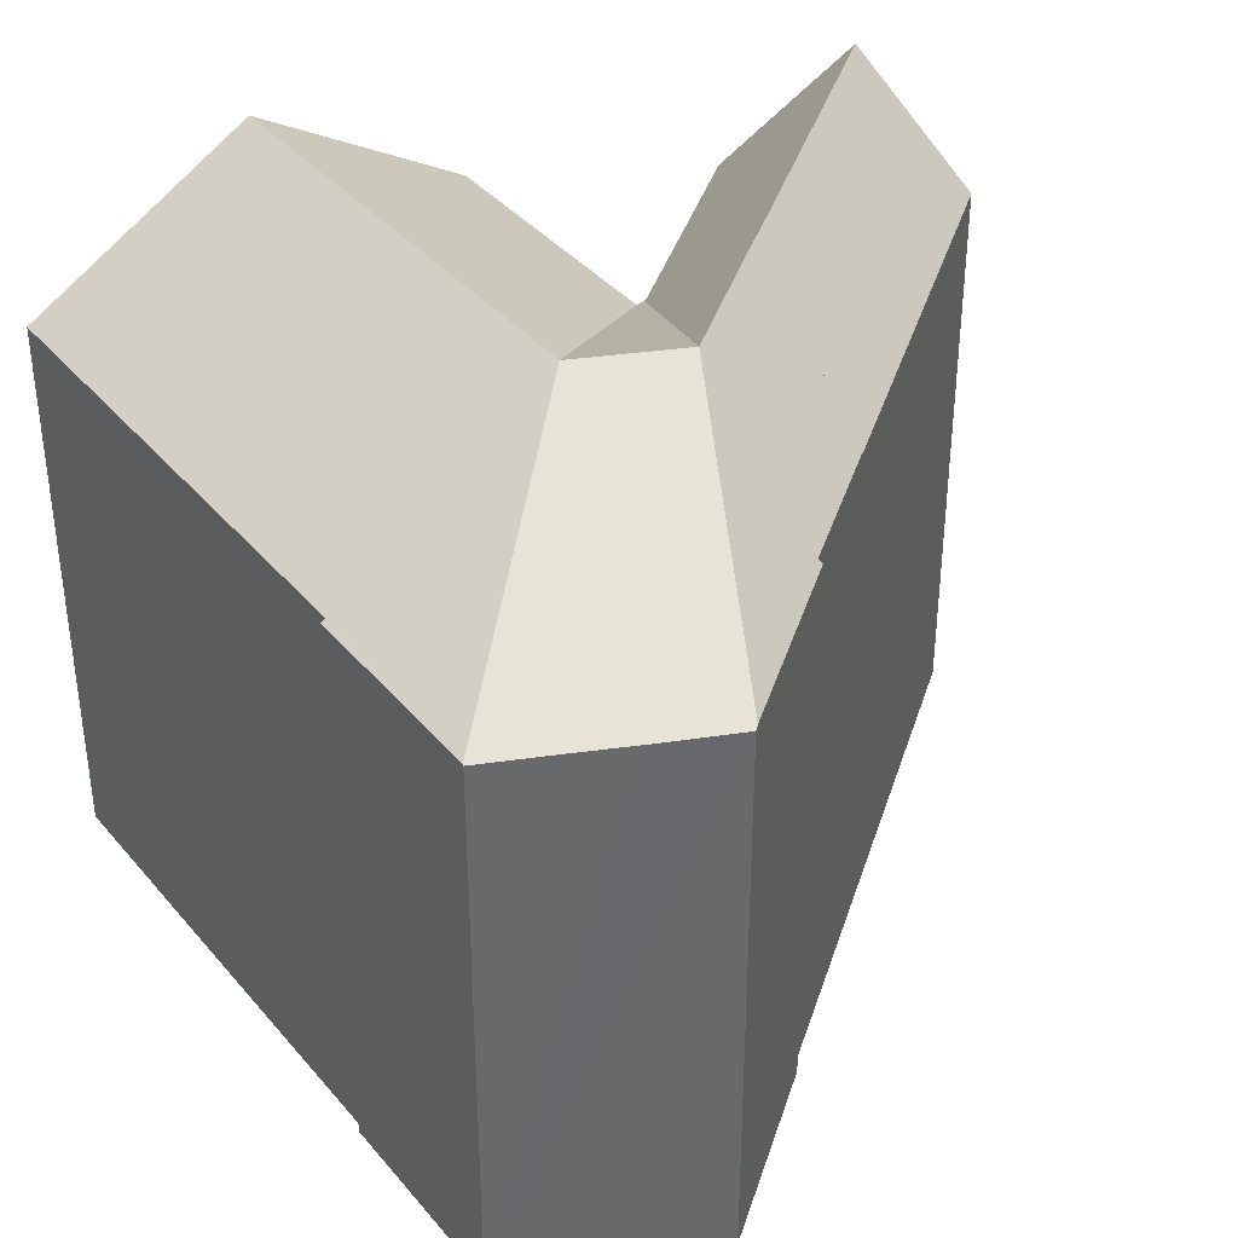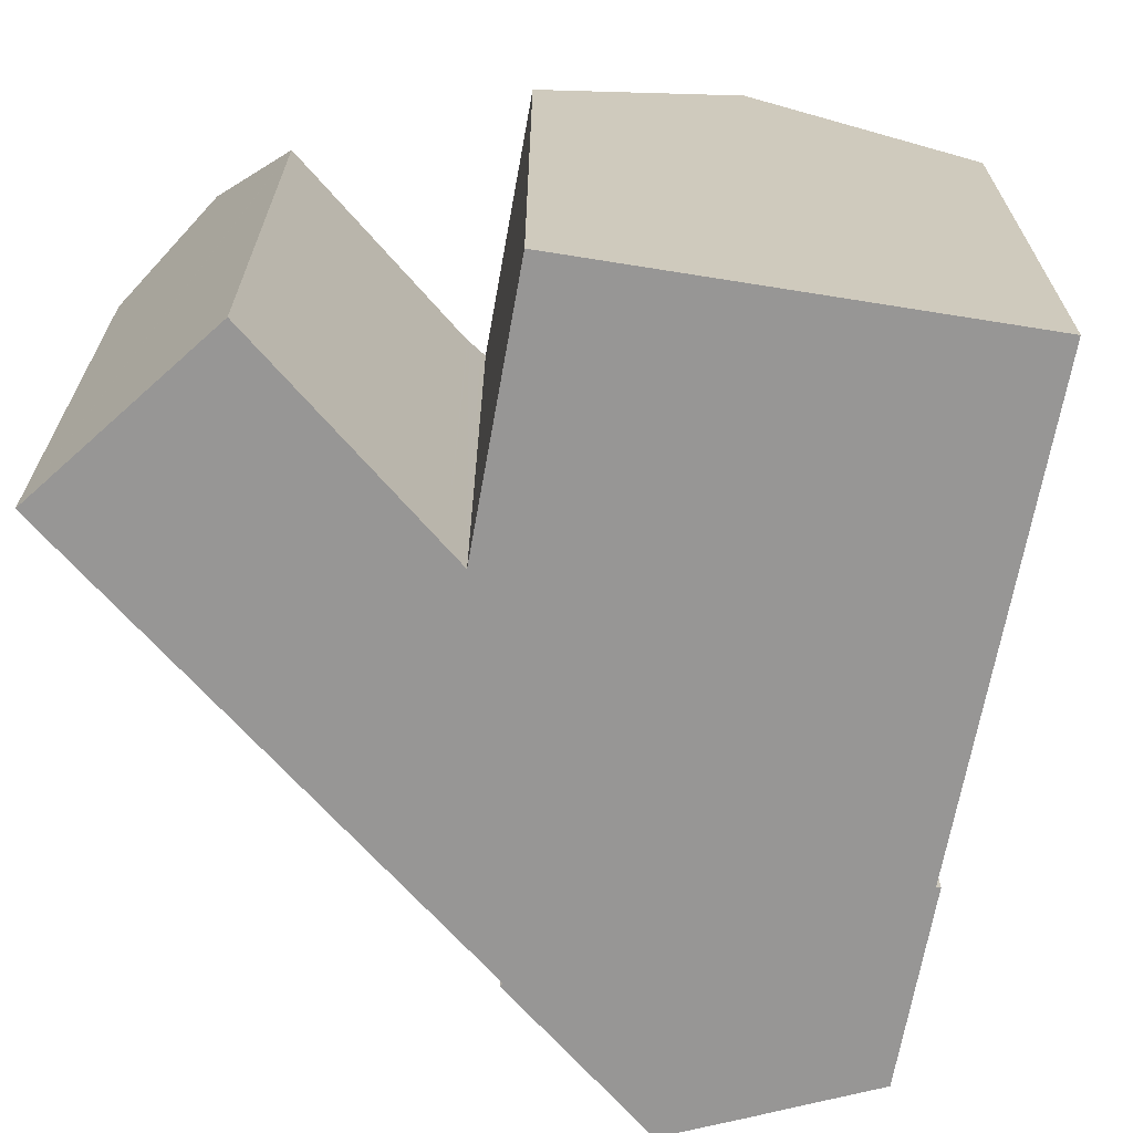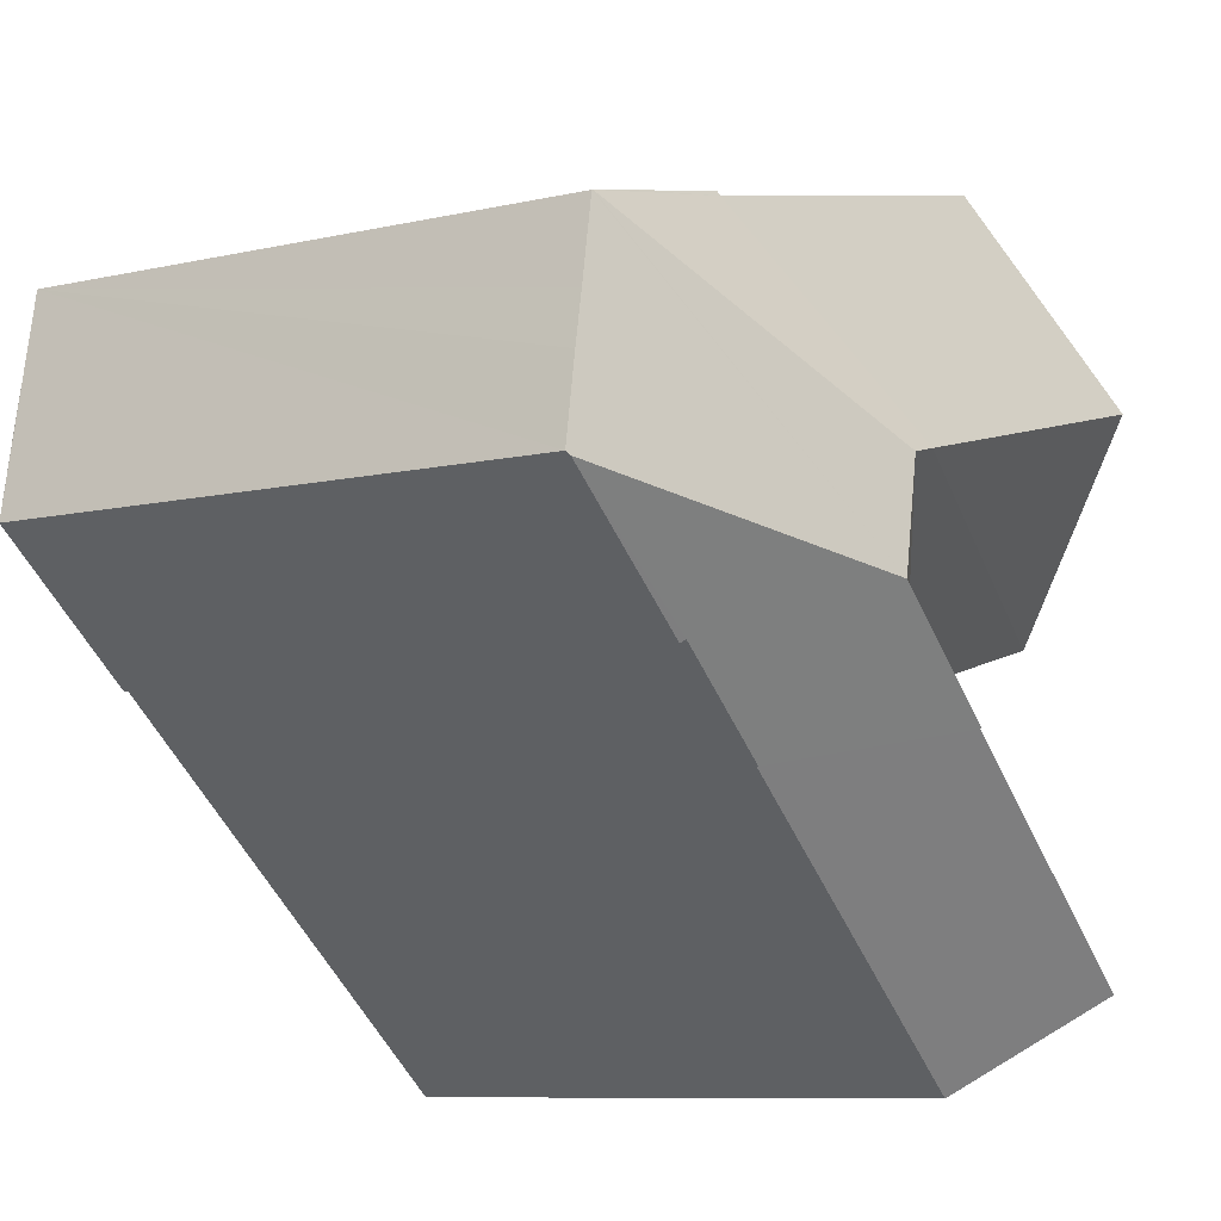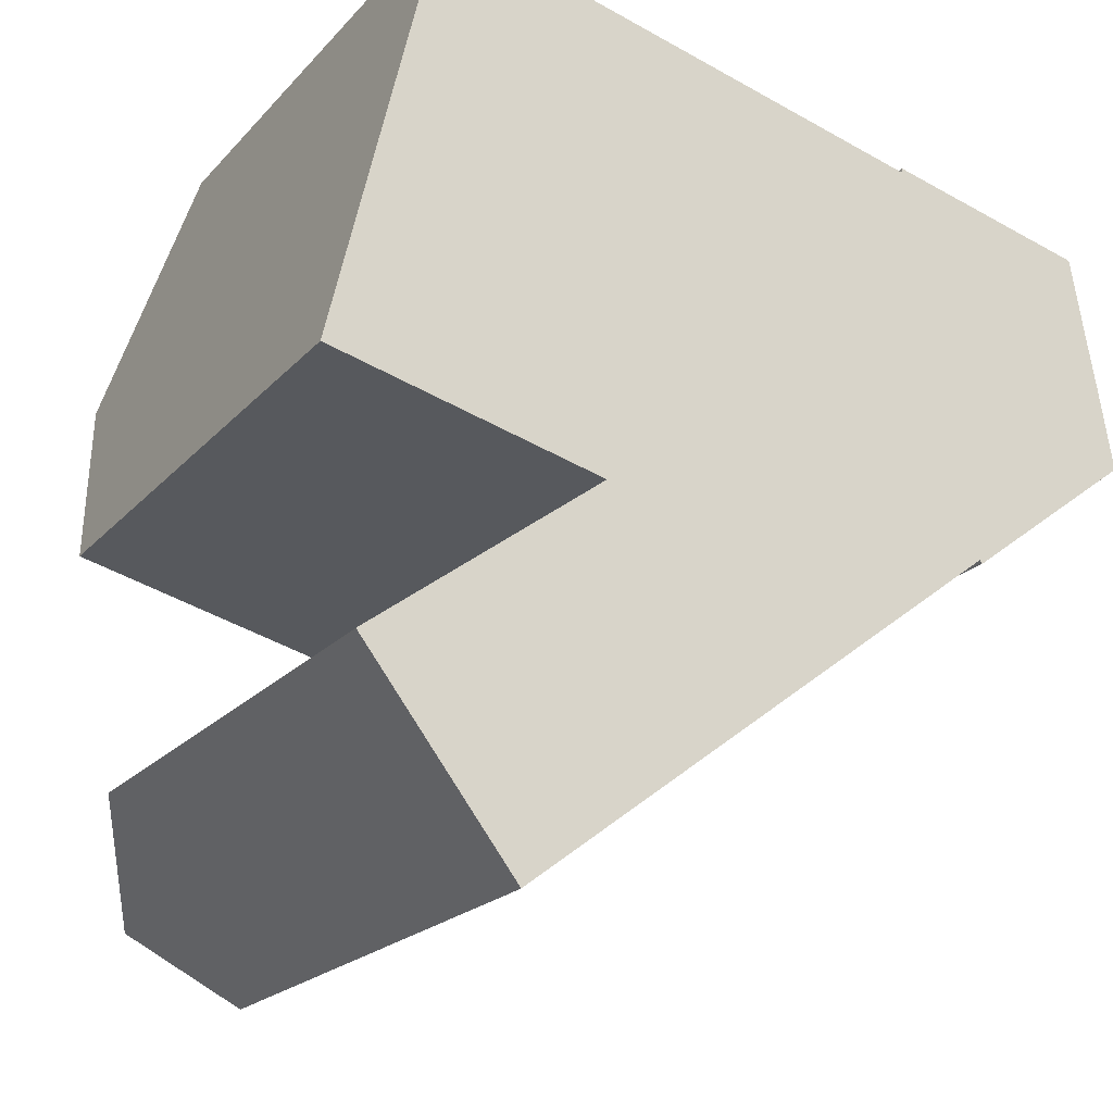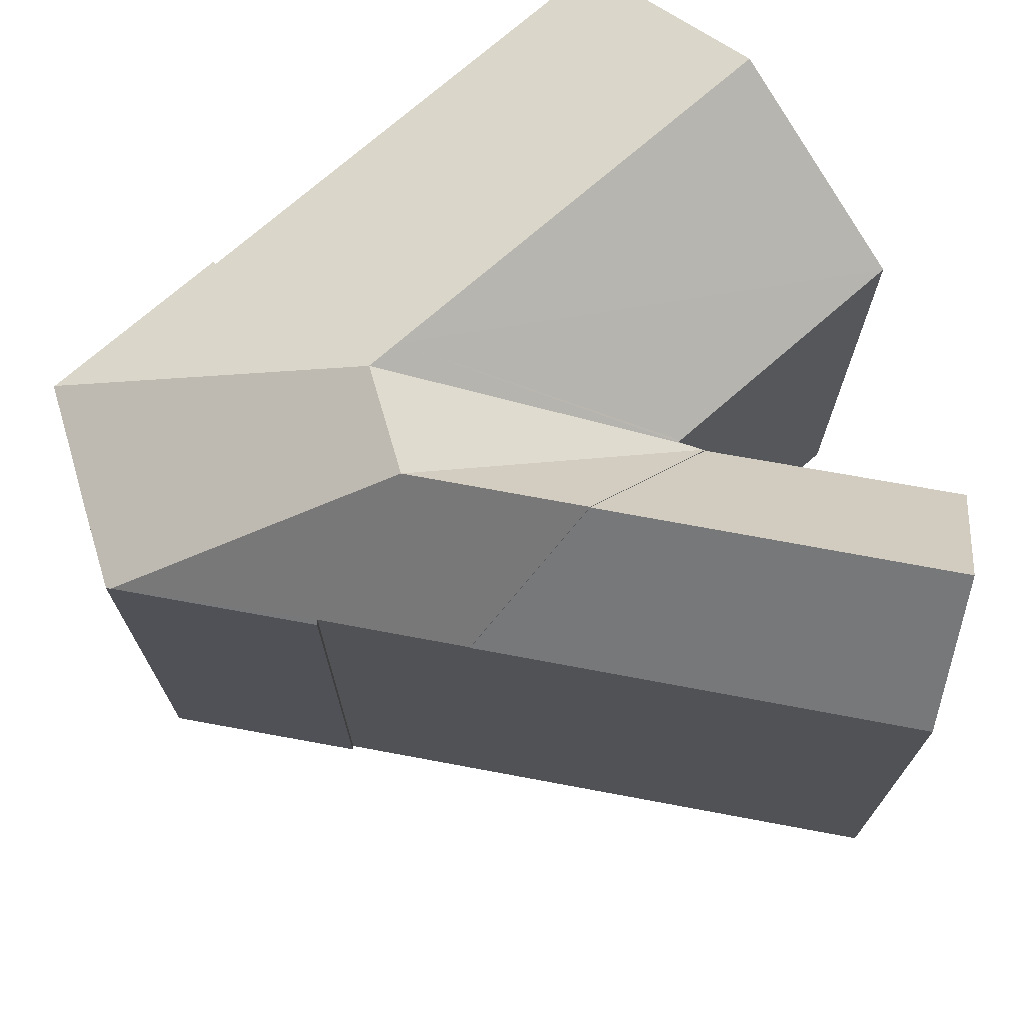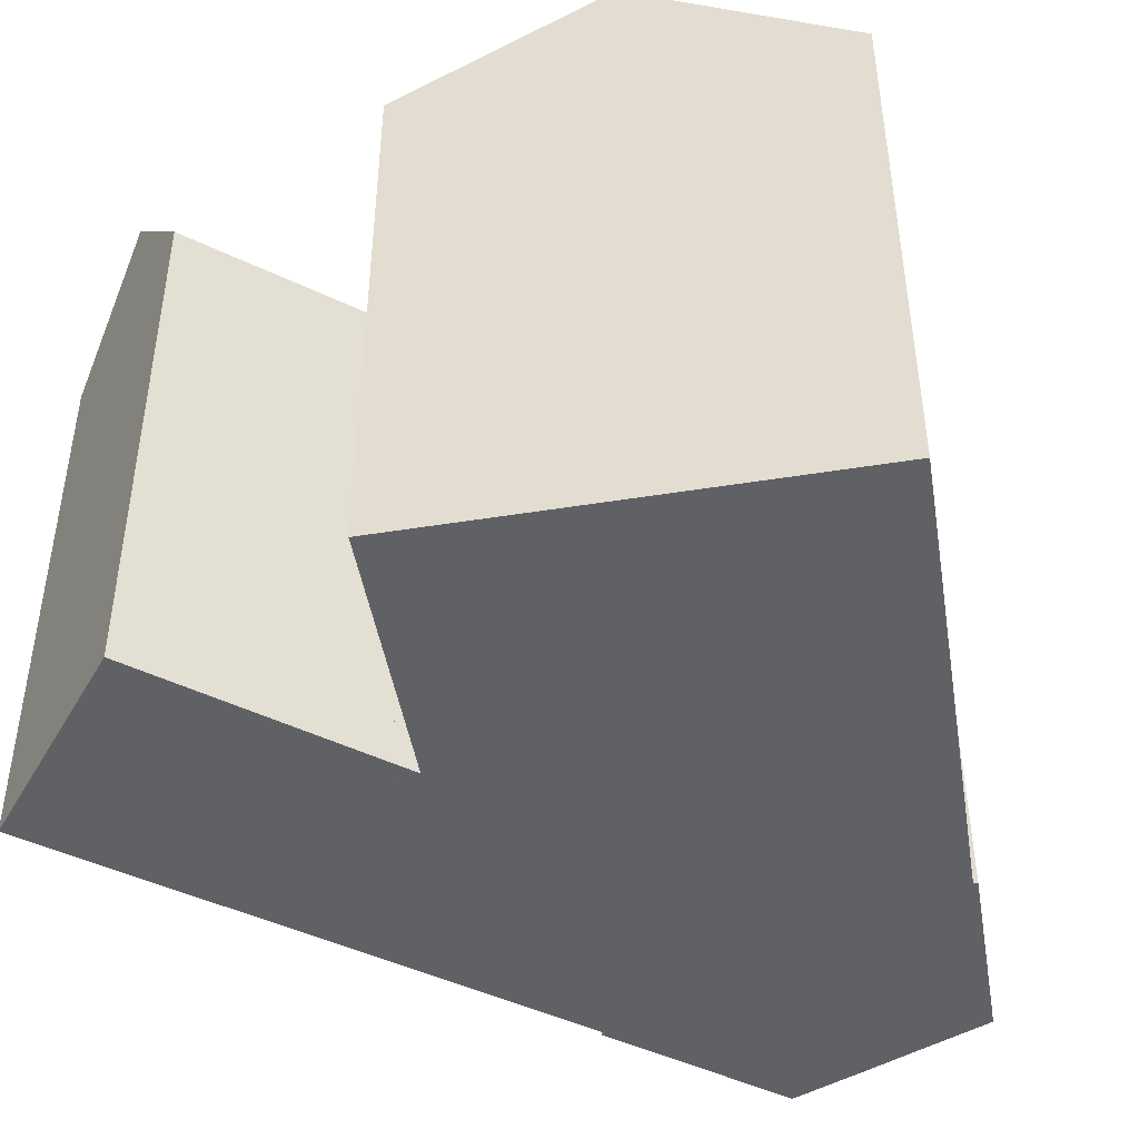
<metadata>
{"format":"obj","ext":"obj","renderer":"f3d","projection":"perspective","resolution":1024,"background":"white","views":[{"elev":37.9,"azim":69.5,"up":"+Y"},{"elev":-68.0,"azim":-85.7,"up":"+Y"},{"elev":-9.0,"azim":121.2,"up":"+Z"},{"elev":-20.3,"azim":-28.9,"up":"+Z"},{"elev":72.6,"azim":153.3,"up":"+Y"},{"elev":-45.9,"azim":-66.0,"up":"+Y"}]}
</metadata>
<code>
v  3.112 19.03 -9.146
v  6.626 15.17 -2.302
v  10.72 19.03 -3.366
v  3.459 15.12 -4.656
v  1.034 15.08 -6.459
v  1.053 15.12 -6.484
v  5.043 15.36 -11.64
v  14.59 15.38 -4.372
v  1.034 3.955e-16 -6.459
v  6.626 1.41e-16 -2.302
v  3.459 2.851e-16 -4.656
v  14.59 2.677e-16 -4.372
v  10.72 2.061e-16 -3.366
v  5.043 7.129e-16 -11.64
v  3.112 5.6e-16 -9.146
v  1.053 3.97e-16 -6.484
v  6.673 15.22 -2.267
v  10.72 19.07 -3.366
v  6.626 15.22 -2.302
v  14.51 19.07 -0.488
v  7.052 15.42 -1.985
v  13.98 19.07 2.43
v  7.215 15.52 -1.864
v  13.09 19.07 2.661
v  7.155 15.52 -1.849
v  0 15.51 9.497e-16
v  1.364 18.99 5.708
v  19.5 15.24 7.528
v  15.98 15.32 8.304
v  16 15.25 8.422
v  2.808 15.31 11.75
v  21.27 15.23 7.076
v  22.21 15.29 1.259
v  21.94 15.22 3.546
v  22.32 15.23 1.344
v  21.69 15.22 4.891
v  21.3 15.22 7.069
v  17.78 15.43 -1.945
v  17.85 15.3 -2.033
v  14.59 15.43 -4.372
v  7.215 1.141e-16 -1.864
v  0 0 0
v  7.155 1.132e-16 -1.849
v  17.78 1.191e-16 -1.945
v  17.85 1.245e-16 -2.033
v  6.673 1.388e-16 -2.267
v  7.052 1.215e-16 -1.985
v  2.808 -7.194e-16 11.75
v  1.364 -3.495e-16 5.708
v  15.98 -5.085e-16 8.304
v  16 -5.157e-16 8.422
v  21.3 -4.329e-16 7.069
v  19.5 -4.61e-16 7.528
v  21.27 -4.333e-16 7.076
v  21.69 -2.995e-16 4.891
v  22.32 -8.23e-17 1.344
v  21.94 -2.171e-16 3.546
v  22.21 -7.709e-17 1.259
g defaultobject
f 1 2 3
f 2 1 4
f 4 1 5
f 5 1 6
f 7 3 8
f 3 7 1
f 9 4 5
f 4 9 2
f 2 9 10
f 10 9 11
f 2 8 3
f 8 2 10
f 8 10 12
f 12 10 13
f 12 7 8
f 7 12 14
f 7 6 1
f 6 7 14
f 6 14 5
f 5 14 15
f 5 15 16
f 5 16 9
f 11 13 10
f 13 11 12
f 12 11 14
f 14 11 9
f 14 9 16
f 14 16 15
f 17 18 19
f 18 17 20
f 21 20 17
f 20 21 22
f 23 22 21
f 22 23 24
f 24 23 25
f 26 24 25
f 24 26 27
f 28 29 30
f 29 27 31
f 27 29 24
f 24 29 22
f 22 29 32
f 32 29 28
f 33 34 35
f 34 33 20
f 34 20 36
f 36 20 37
f 37 20 32
f 32 20 22
f 33 38 20
f 38 33 39
f 20 38 40
f 20 40 18
f 40 19 18
f 19 40 12
f 19 12 10
f 10 12 13
f 41 25 23
f 25 41 26
f 26 41 42
f 42 41 43
f 39 44 38
f 44 39 45
f 10 17 19
f 21 41 23
f 41 21 17
f 41 17 10
f 41 10 46
f 41 46 47
f 26 31 27
f 31 26 42
f 31 42 48
f 48 42 49
f 50 30 29
f 30 50 51
f 31 50 29
f 50 31 48
f 51 28 30
f 28 51 32
f 32 51 37
f 37 51 52
f 52 51 53
f 52 53 54
f 52 36 37
f 36 52 34
f 34 52 35
f 35 52 55
f 35 55 56
f 56 55 57
f 35 39 33
f 39 35 45
f 45 35 56
f 45 56 58
f 44 40 38
f 40 44 12
f 57 58 56
f 58 57 45
f 45 57 55
f 45 55 52
f 45 52 54
f 45 54 53
f 45 53 51
f 45 51 44
f 44 51 12
f 12 51 50
f 12 50 48
f 12 48 13
f 13 48 41
f 41 48 43
f 43 48 42
f 42 48 49
f 41 10 13
f 10 41 47

</code>
